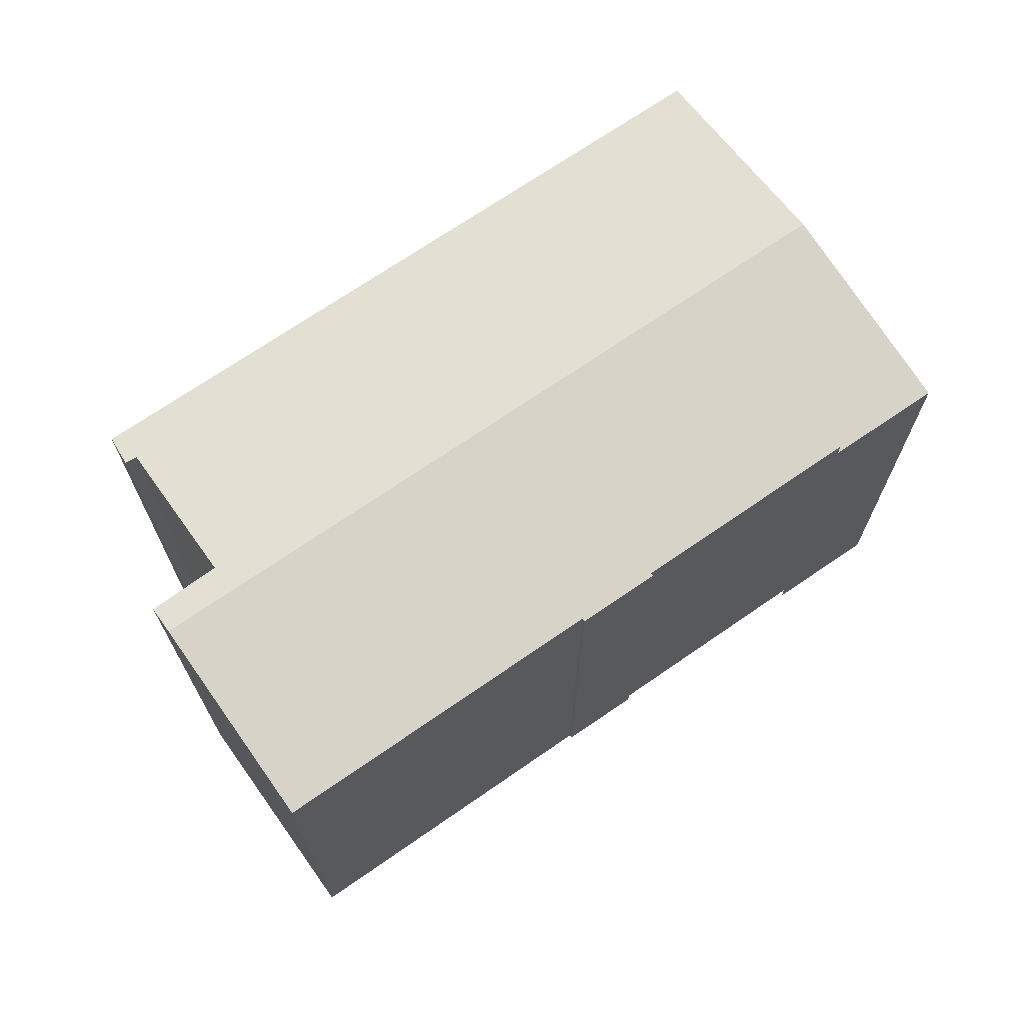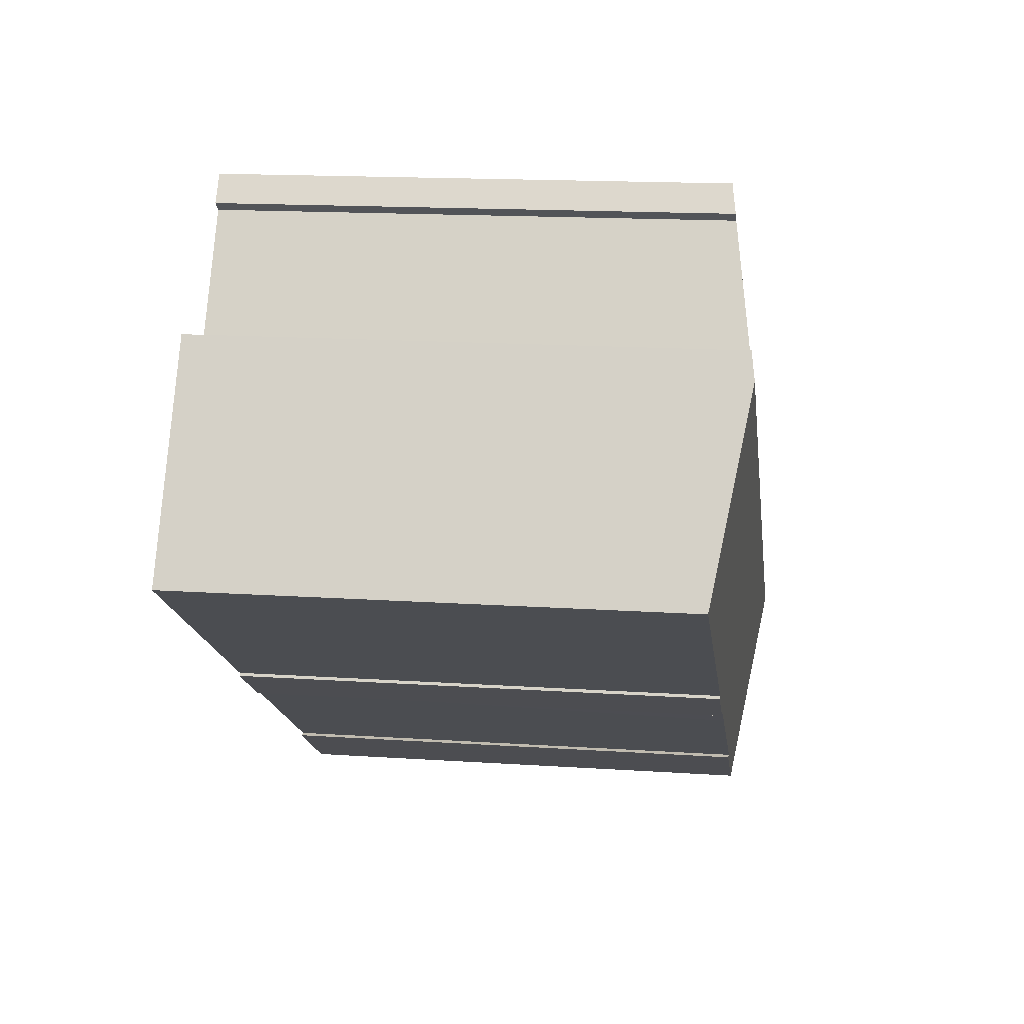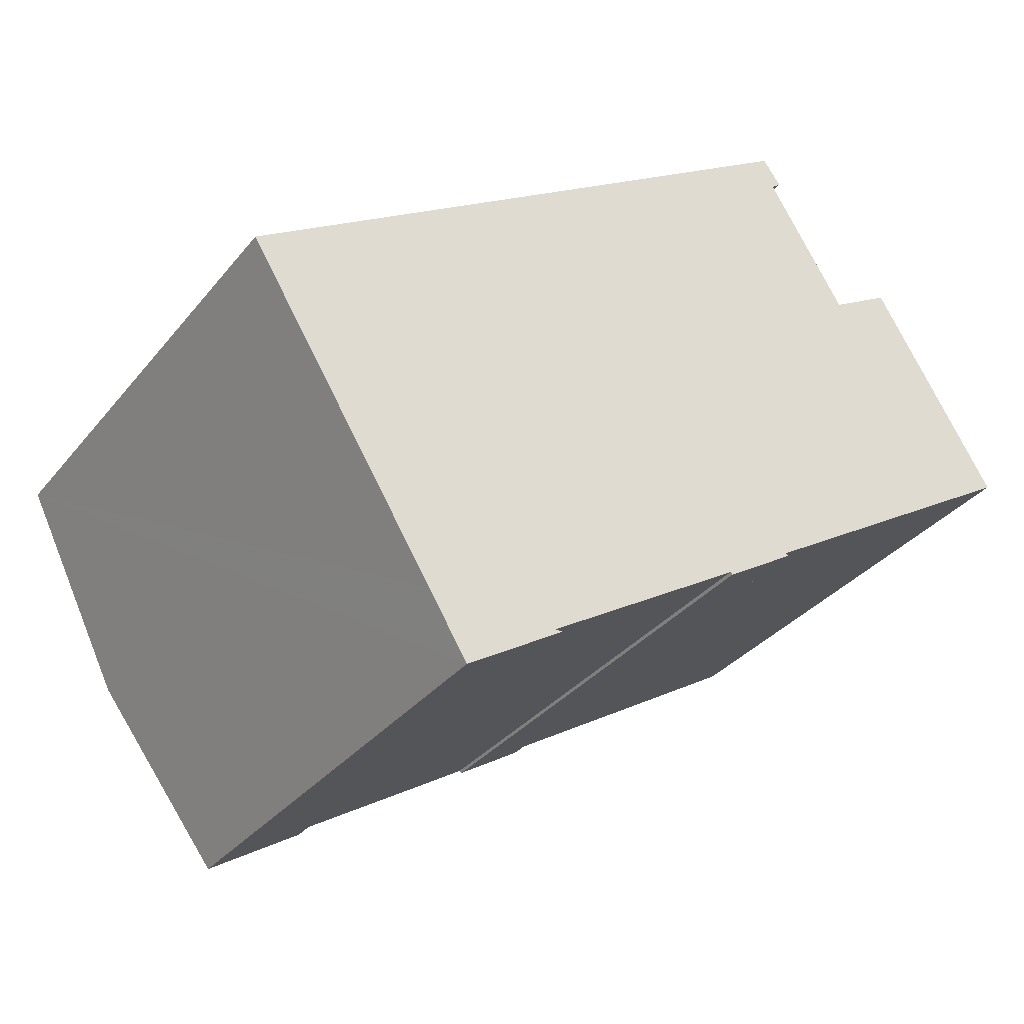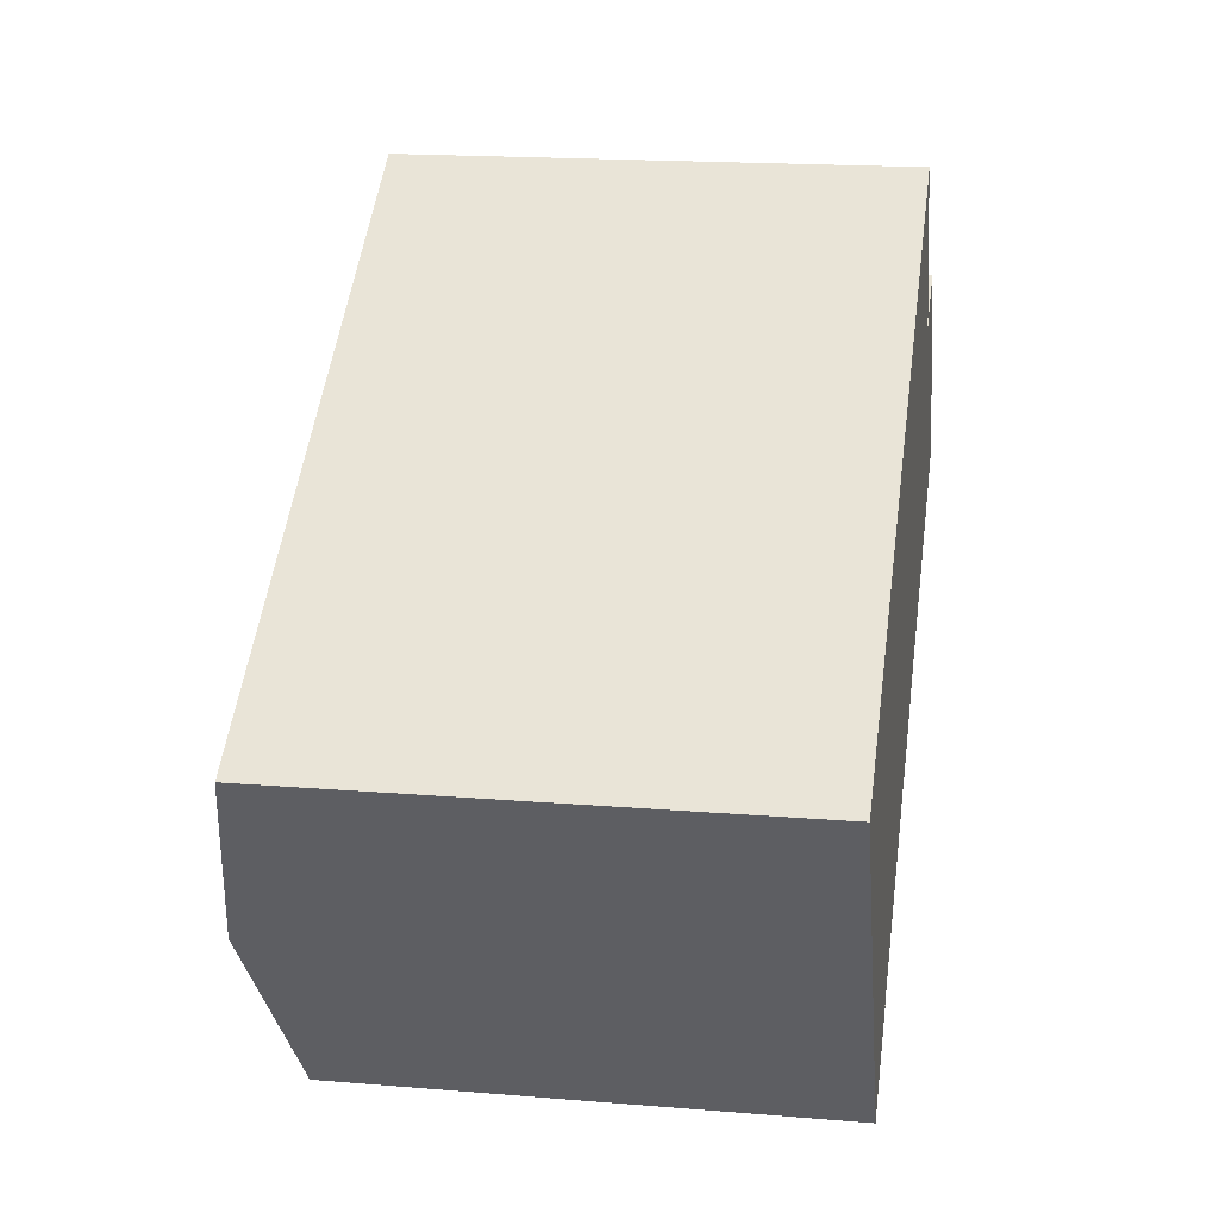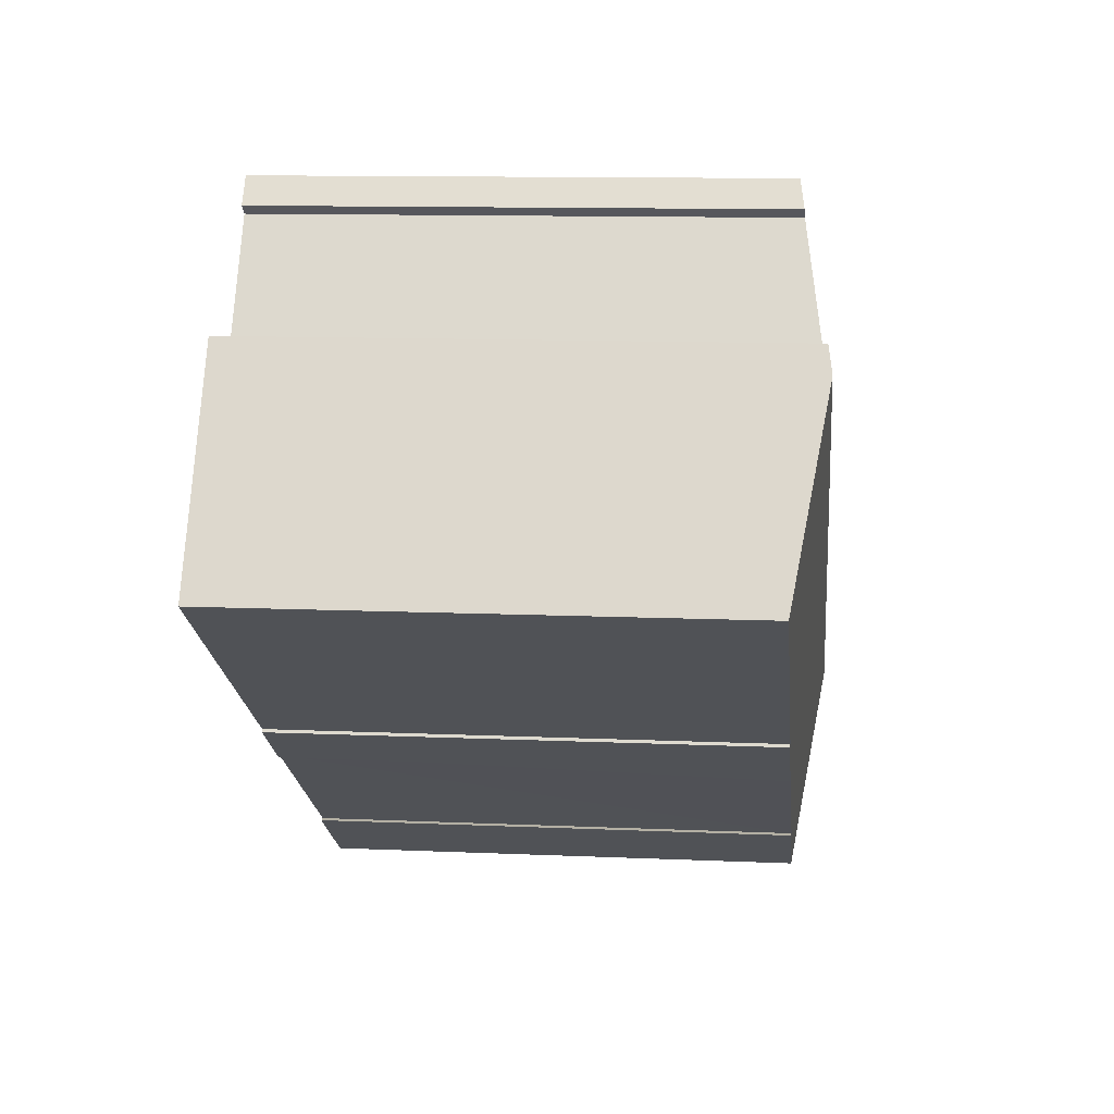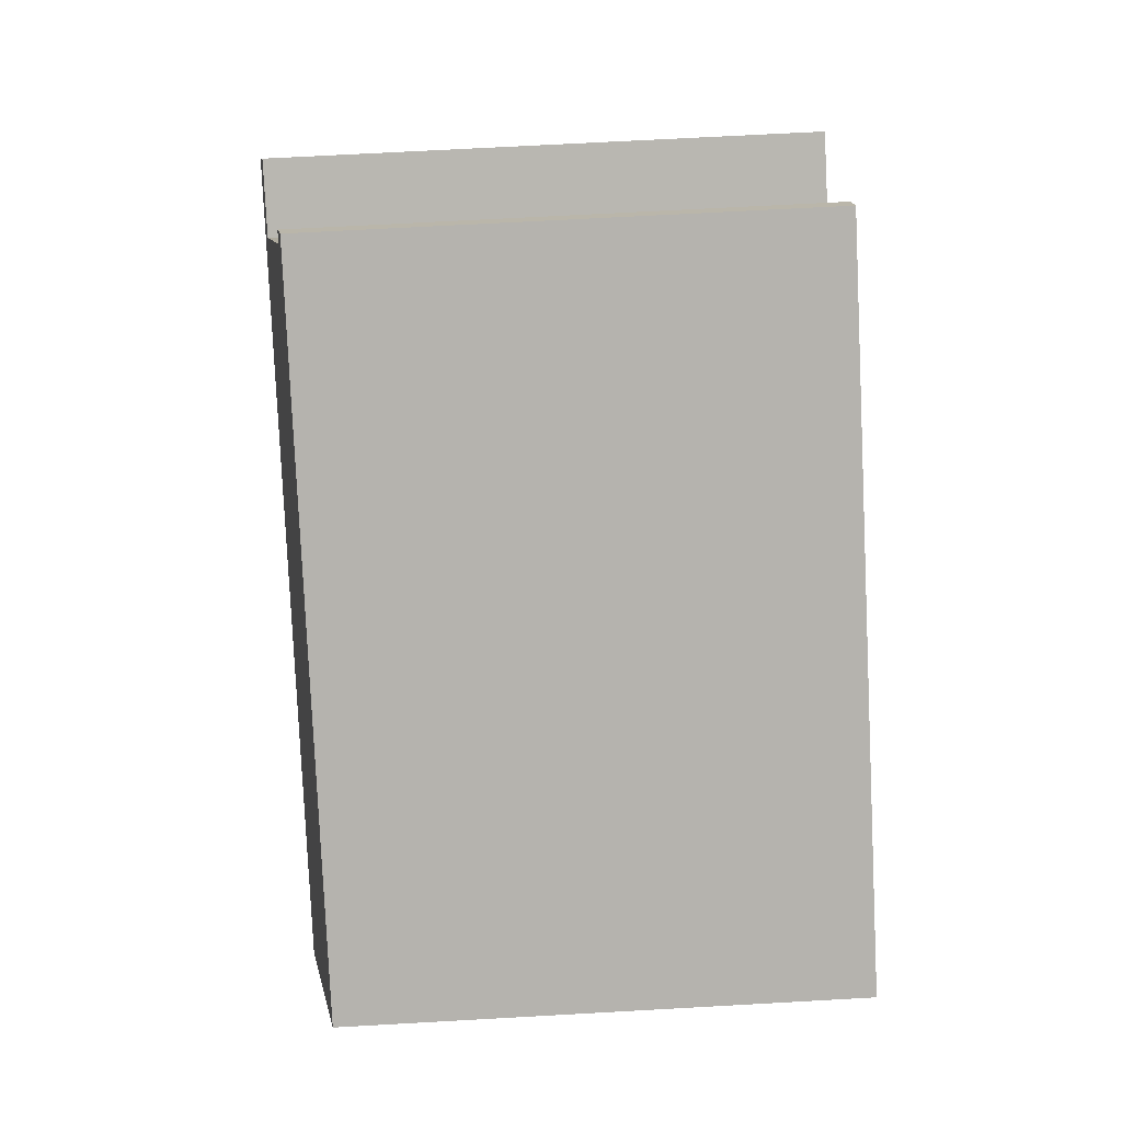
<metadata>
{"format":"obj","ext":"obj","renderer":"f3d","projection":"perspective","resolution":1024,"background":"white","views":[{"elev":70.7,"azim":113.1,"up":"+Y"},{"elev":16.0,"azim":97.9,"up":"+Z"},{"elev":-33.3,"azim":-32.6,"up":"+Z"},{"elev":18.2,"azim":-80.9,"up":"+Z"},{"elev":11.5,"azim":96.1,"up":"+Z"},{"elev":67.9,"azim":-93.2,"up":"+Z"}]}
</metadata>
<code>
v  6.098 13.03 -9.671
v  8.4 13.05 -8.078
v  8.602 13.03 -8.078
v  13.77 13.03 -4.789
v  15.59 13.05 -3.53
v  15.64 13.04 -3.602
v  20.32 13.86 6.081
v  13.73 13.05 -4.72
v  2.992 13.86 -4.862
v  12.85 13.04 -5.281
v  4.971 13.31 -8.078
v  5.992 13.03 -9.738
v  23.25 13.05 1.288
v  18.27 13.74 5.761
v  19.93 13.75 6.733
v  16.4 13.15 9.401
v  0 13.03 7.98e-16
v  15.91 13.03 10.08
v  16.15 13.15 9.193
v  8.602 4.946e-16 -8.078
v  5.992 5.963e-16 -9.738
v  6.098 5.922e-16 -9.671
v  16.15 -5.629e-16 9.193
v  16.4 -5.756e-16 9.401
v  15.59 2.161e-16 -3.53
v  23.25 -7.887e-17 1.288
v  15.64 2.206e-16 -3.602
v  13.77 2.932e-16 -4.789
v  13.73 2.89e-16 -4.72
v  8.4 4.946e-16 -8.078
v  12.85 3.234e-16 -5.281
v  4.971 4.946e-16 -8.078
v  0 0 0
v  2.992 2.977e-16 -4.862
v  15.91 -6.17e-16 10.08
v  19.93 -4.123e-16 6.733
v  18.27 -3.528e-16 5.761
v  20.32 -3.724e-16 6.081
g defaultobject
f 1 2 3
f 4 5 6
f 5 4 7
f 7 4 8
f 7 8 9
f 9 8 10
f 9 10 2
f 9 2 1
f 9 1 11
f 11 1 12
f 7 13 5
f 7 14 15
f 16 17 18
f 17 16 19
f 17 19 14
f 17 14 9
f 9 14 7
f 20 1 3
f 1 20 12
f 12 20 21
f 21 20 22
f 16 23 19
f 23 16 24
f 13 25 5
f 25 13 26
f 27 4 6
f 4 27 28
f 29 10 8
f 10 29 2
f 2 29 30
f 30 29 31
f 21 11 12
f 11 21 9
f 9 21 17
f 17 21 32
f 17 32 33
f 33 32 34
f 4 29 8
f 29 4 28
f 33 18 17
f 18 33 35
f 14 36 15
f 36 14 37
f 18 24 16
f 24 18 35
f 19 37 14
f 37 19 23
f 15 13 7
f 13 15 36
f 13 36 26
f 26 36 38
f 25 6 5
f 6 25 27
f 30 3 2
f 3 30 20
f 22 32 21
f 32 22 30
f 30 22 20
f 27 29 28
f 38 37 26
f 37 38 36
f 30 34 32
f 34 30 31
f 34 31 33
f 33 31 29
f 33 29 27
f 33 27 25
f 33 25 26
f 33 26 37
f 33 37 23
f 33 23 35
f 35 23 24

</code>
